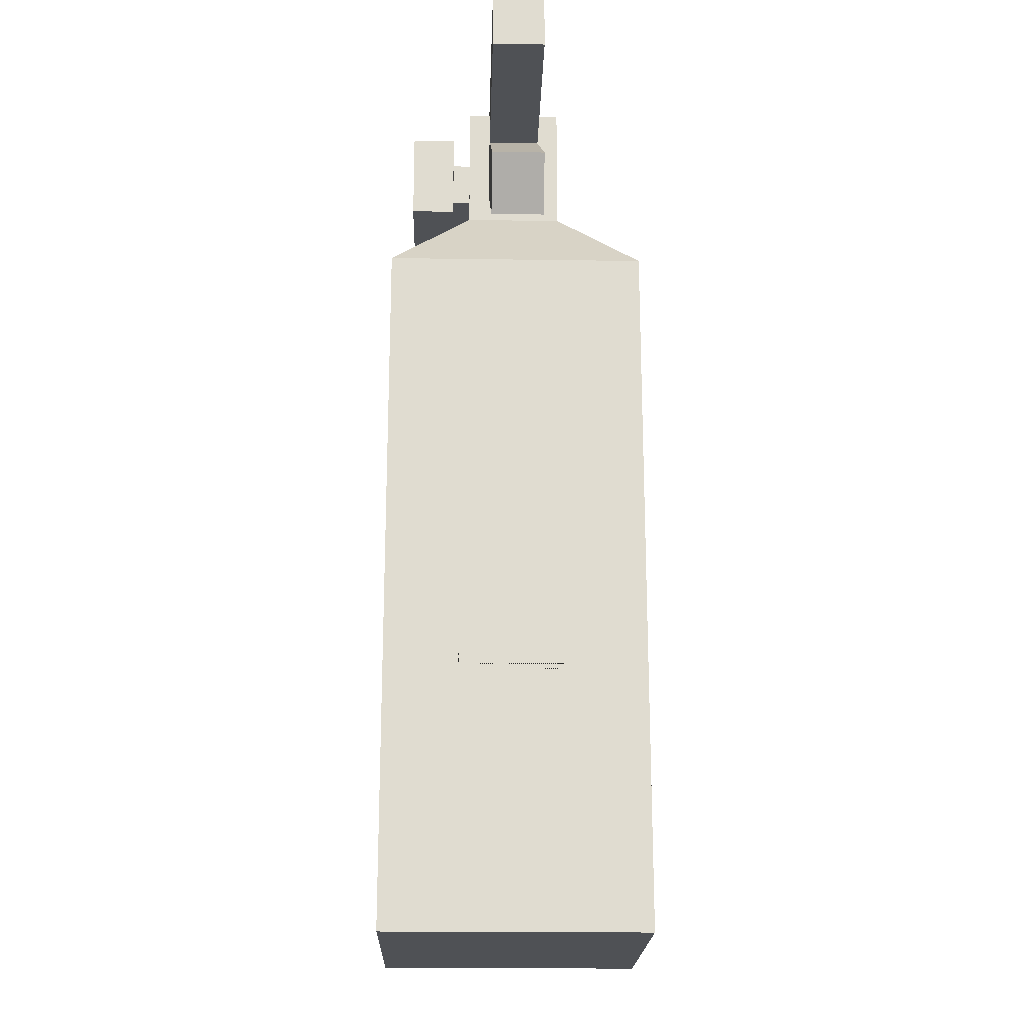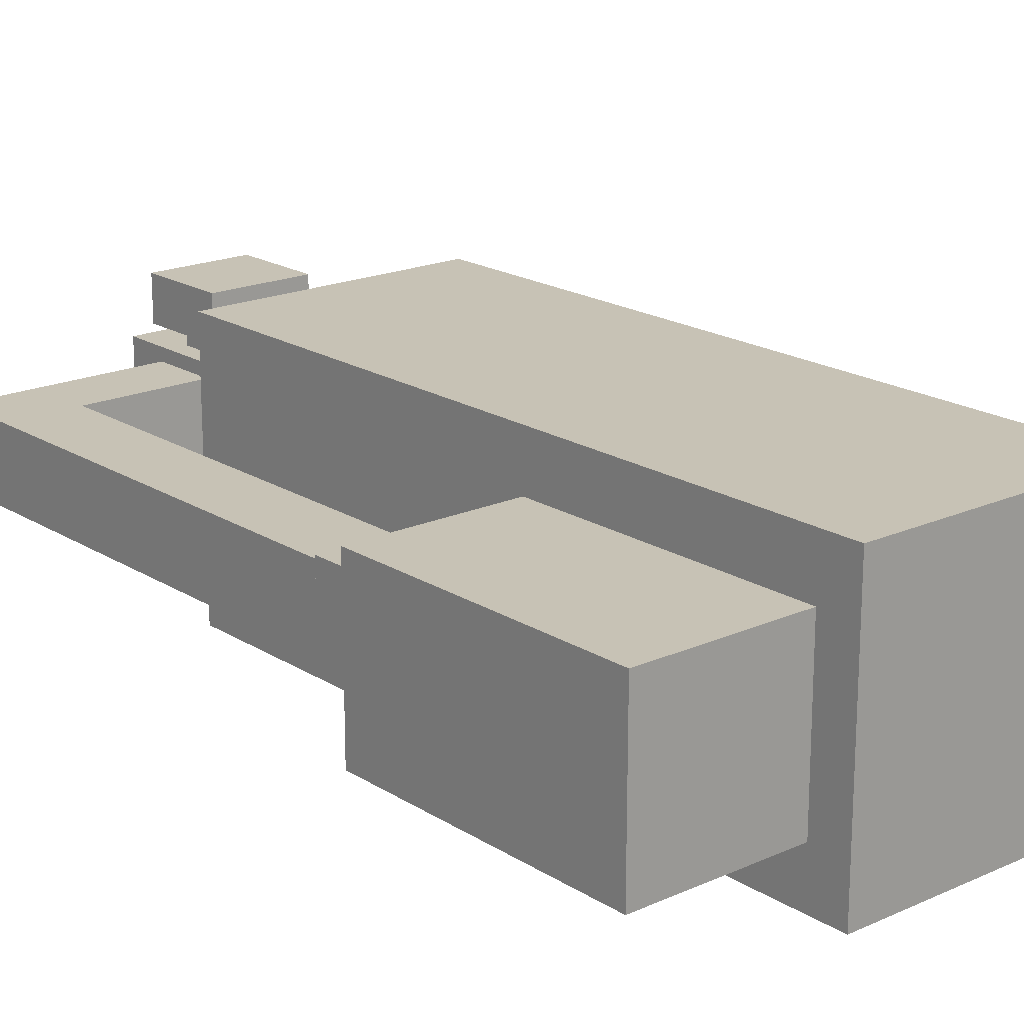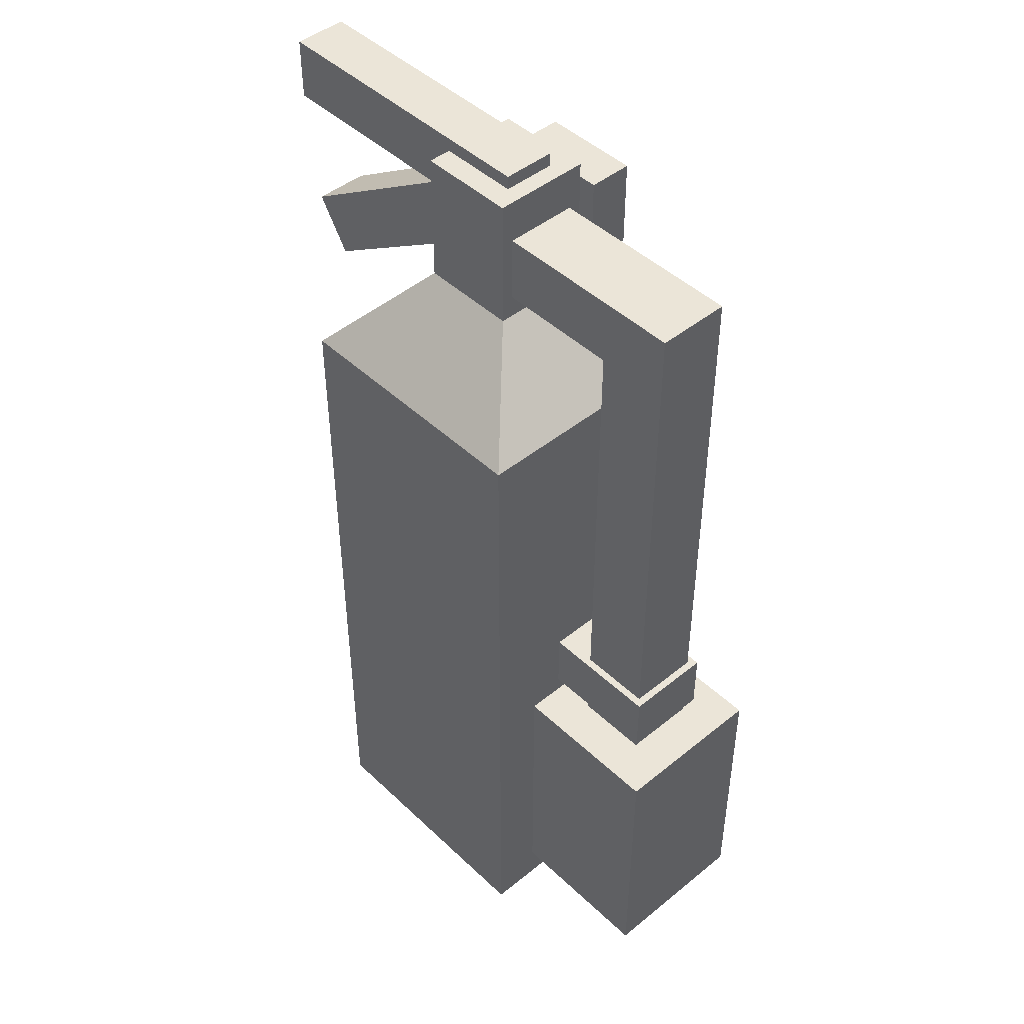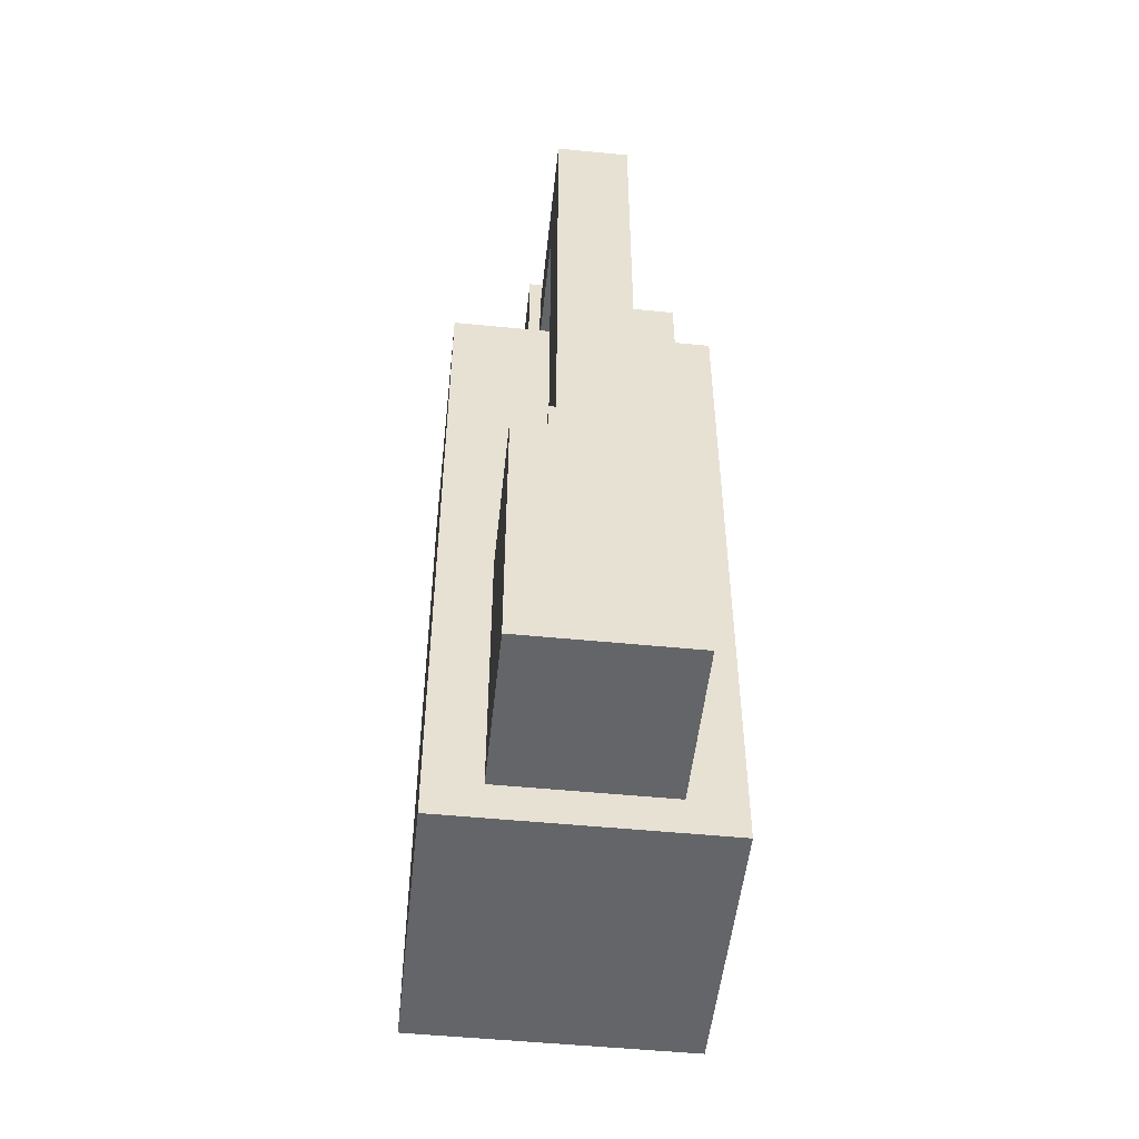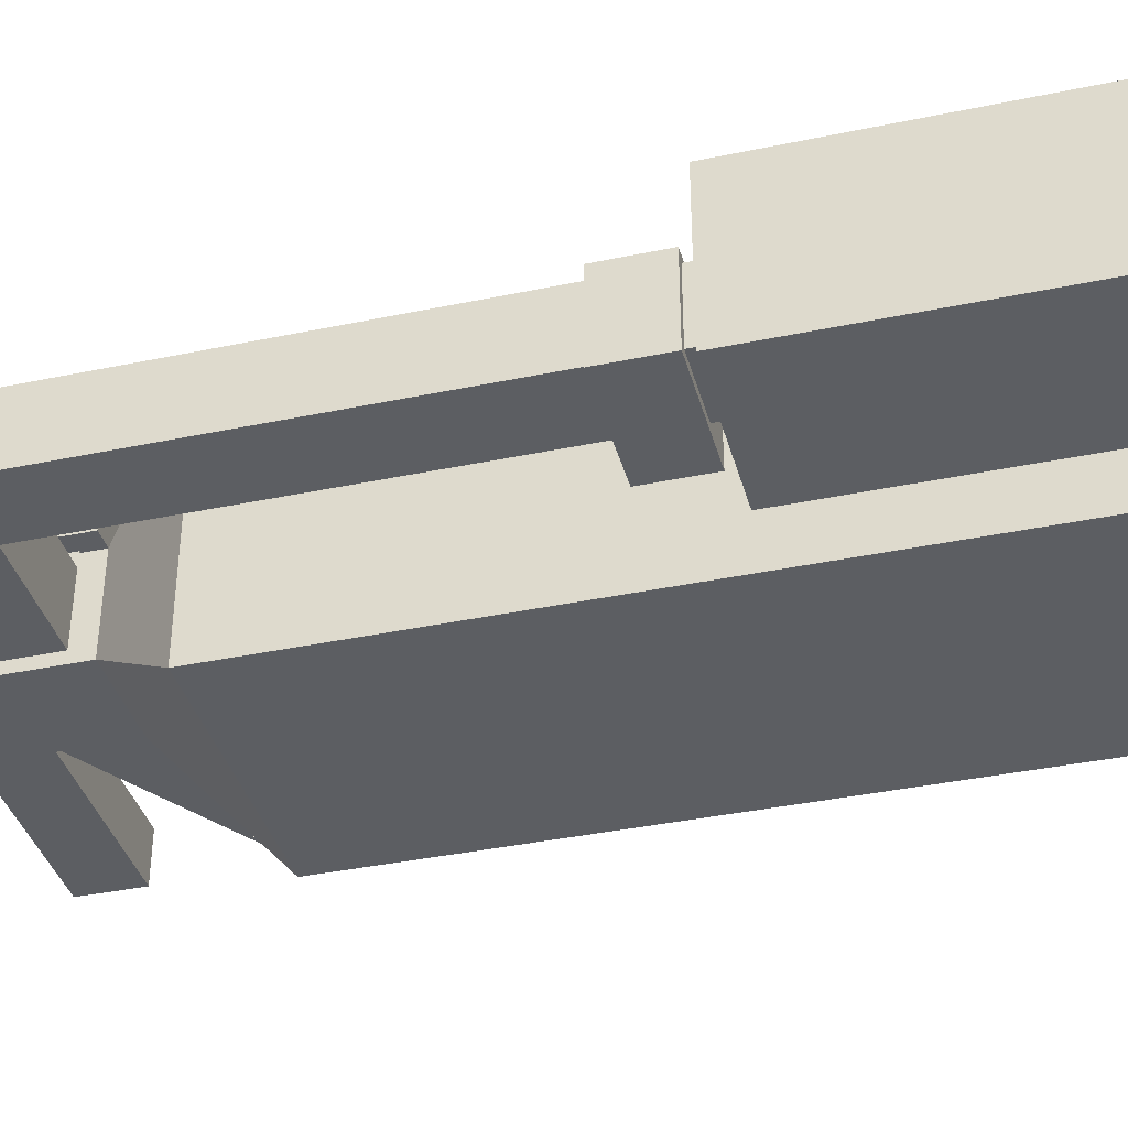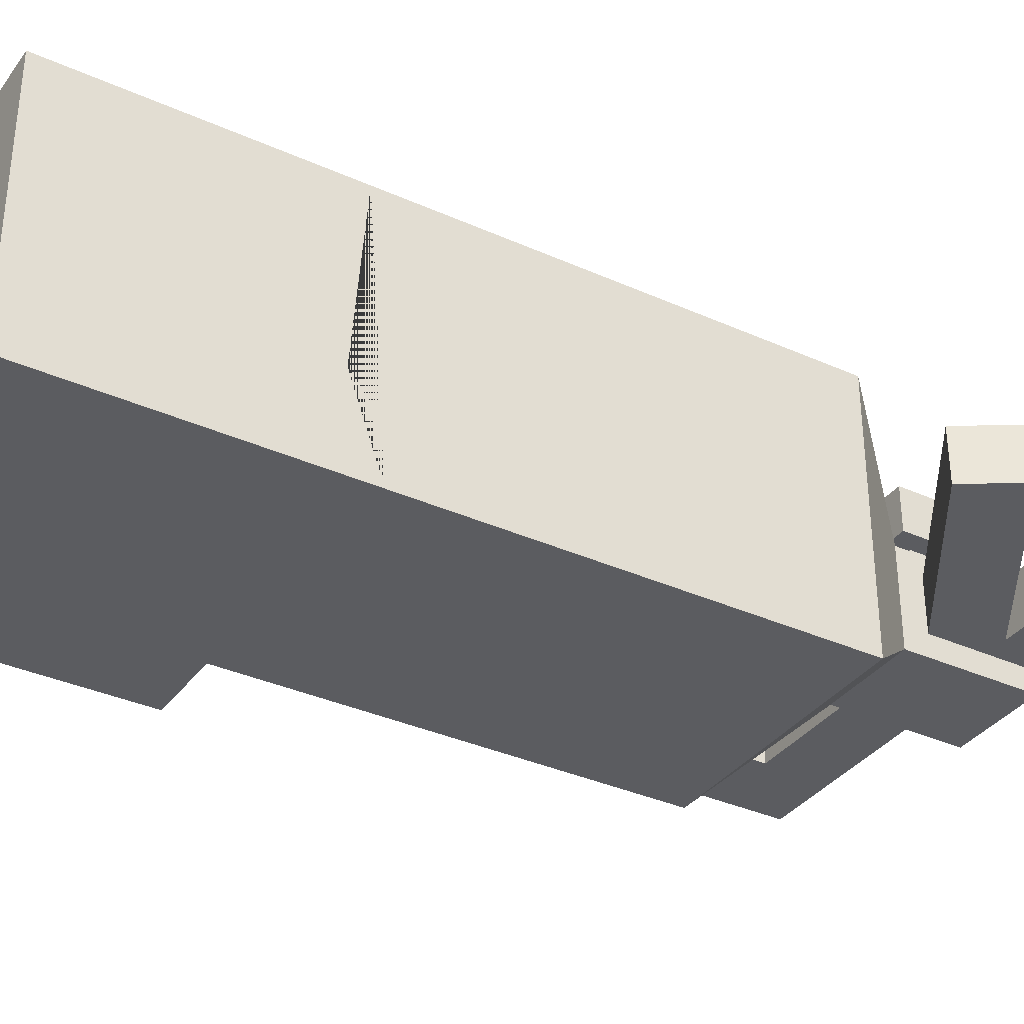
<metadata>
{"format":"obj","ext":"obj","renderer":"f3d","projection":"perspective","resolution":1024,"background":"white","views":[{"elev":-20.1,"azim":88.5,"up":"+Y"},{"elev":19.0,"azim":-40.3,"up":"+Z"},{"elev":45.9,"azim":-132.9,"up":"+Y"},{"elev":-51.4,"azim":-96.1,"up":"+Y"},{"elev":-38.0,"azim":-75.1,"up":"+Z"},{"elev":-35.0,"azim":59.0,"up":"+Z"}]}
</metadata>
<code>
v -0.02729 1.007 -0.03019
v -0.02729 1.007 0.03103
v 0.01168 1.067 -0.03019
v 0.01168 1.067 0.03103
v 0.3027 0.8782 -0.03019
v 0.3027 0.8782 0.03103
v 0.2637 0.818 -0.03019
v 0.2637 0.818 0.03103
v -0.02626 1.013 -0.03019
v -0.02626 1.013 0.03103
v -0.02626 1.085 -0.03019
v -0.02626 1.085 0.03103
v 0.3205 1.085 -0.03019
v 0.3205 1.085 0.03103
v 0.3205 1.013 -0.03019
v 0.3205 1.013 0.03103
v -0.1406 -0 -0.1508
v -0.1406 -0 0.1508
v -0.04632 1.069 -0.05646
v -0.04632 1.069 0.05646
v 0.06661 1.069 -0.05646
v 0.06661 1.069 0.05646
v 0.1609 -0 -0.1508
v 0.1609 -0 0.1508
v -0.1406 0.8117 -0.1508
v -0.1406 0.8117 0.1508
v 0.1609 0.8117 0.1508
v 0.1609 0.8117 -0.1508
v 0.06661 0.9162 0.05646
v -0.04632 0.9162 0.05646
v -0.04632 0.9162 -0.05646
v 0.06661 0.9162 -0.05646
v -0.1406 0.4538 -0.1508
v -0.1406 0.4538 0.1508
v 0.1609 0.4538 0.1508
v 0.1609 0.4538 -0.1508
v -0.1406 0.3813 -0.1508
v -0.1406 0.3813 0.1508
v 0.1609 0.3813 0.1508
v 0.1609 0.3813 -0.1508
v 0.1609 0.5988 0.1508
v -0.1406 0.5988 0.1508
v -0.1406 0.5988 -0.1508
v 0.1609 0.5988 -0.1508
v 0.1609 0.6812 0.1508
v -0.1406 0.6812 0.1508
v -0.1406 0.6812 -0.1508
v 0.1609 0.6812 -0.1508
v 0.1609 0.7036 0.1508
v -0.1406 0.7036 0.1508
v -0.1406 0.7036 -0.1508
v 0.1609 0.7036 -0.1508
v 0.04475 0.9521 0.05646
v -0.02446 0.9521 0.05646
v 0.04475 1.006 0.05646
v -0.02446 1.006 0.05646
v 0.04475 0.9521 0.07746
v -0.02446 0.9521 0.07746
v 0.04475 1.006 0.07746
v -0.02446 1.006 0.07746
v 0.06682 0.9276 0.07746
v -0.04652 0.9276 0.07746
v 0.06682 1.031 0.07746
v -0.04652 1.031 0.07746
v 0.06682 0.9276 0.1286
v -0.04652 0.9276 0.1286
v 0.06682 1.031 0.1286
v -0.04652 1.031 0.1286
v -0.3205 0.04319 -0.09247
v -0.3205 0.04319 0.09141
v -0.1366 0.04319 -0.09247
v -0.1366 0.04319 0.09141
v -0.3205 0.3632 -0.09247
v -0.3205 0.3632 0.09141
v -0.1366 0.3632 0.09141
v -0.1366 0.3632 -0.09247
v -0.2705 0.3632 -0.04247
v -0.2705 0.3632 0.04141
v -0.2705 1.019 0.04141
v -0.2705 1.019 -0.04247
v -0.1866 0.3632 0.04141
v -0.1866 0.3632 -0.04247
v -0.2705 0.3821 -0.04247
v -0.1866 0.3821 -0.04247
v -0.1866 0.3821 0.04141
v -0.2705 0.3821 0.04141
v -0.1866 0.4536 -0.04247
v -0.1866 0.4536 0.04141
v -0.2705 0.4536 0.04141
v -0.2705 0.4536 -0.04247
v -0.279 0.3821 -0.05096
v -0.1391 0.3821 -0.05096
v -0.279 0.4536 -0.05096
v -0.1391 0.4536 -0.05096
v -0.1391 0.4536 0.0499
v -0.1391 0.3821 0.0499
v -0.279 0.3821 0.0499
v -0.279 0.4536 0.0499
v -0.1866 0.9418 -0.04247
v -0.1866 0.9418 0.04141
v -0.01356 1.019 -0.04247
v -0.01356 1.019 0.04141
v -0.01356 0.9418 0.04141
v -0.01356 0.9418 -0.04247
v -0.1108 1.019 -0.04247
v -0.1108 1.019 0.04141
v -0.1108 0.9418 0.04141
v -0.1108 0.9418 -0.04247
v 0.1609 0.3087 0.1508
v -0.1406 0.2299 0.1508
v -0.1406 0.221 -0.1508
v 0.1609 0.3312 -0.1508
v 0.02578 0.2385 0.1508
v 0.1609 0.2941 -0.04644
v 0.02735 0.2499 -0.1508
f 1 2 4 3
f 3 4 6 5
f 5 6 8 7
f 7 8 2 1
f 2 8 6 4
f 7 1 3 5
f 9 10 12 11
f 11 12 14 13
f 13 14 16 15
f 15 16 10 9
f 10 16 14 12
f 15 9 11 13
f 25 26 30 31
f 19 20 22 21
f 32 29 27 28
f 23 24 18 17
f 26 27 29 30
f 28 25 31 32
f 33 34 42 43
f 34 35 41 42
f 44 41 35 36
f 36 33 43 44
f 66 65 67 68
f 31 30 20 19
f 32 31 19 21
f 21 22 29 32
f 37 38 34 33
f 38 39 35 34
f 36 35 39 40
f 40 37 33 36
f 17 18 110 111
f 18 24 109 113 110
f 112 114 109 24 23
f 23 17 111 115 112
f 42 41 45 46
f 43 42 46 47
f 44 43 47 48
f 48 45 41 44
f 46 45 49 50
f 47 46 50 51
f 48 47 51 52
f 52 49 45 48
f 50 49 27 26
f 51 50 26 25
f 52 51 25 28
f 28 27 49 52
f 30 29 53 54
f 29 22 55 53
f 22 20 56 55
f 20 30 54 56
f 54 53 57 58
f 53 55 59 57
f 55 56 60 59
f 56 54 58 60
f 58 57 61 62
f 57 59 63 61
f 59 60 64 63
f 60 58 62 64
f 62 61 65 66
f 61 63 67 65
f 63 64 68 67
f 64 62 66 68
f 77 78 86 83
f 84 85 81 82
f 71 72 70 69
f 78 81 85 86
f 82 77 83 84
f 69 70 74 73
f 70 72 75 74
f 76 75 72 71
f 71 69 73 76
f 73 74 78 77
f 75 76 82 81
f 74 75 81 78
f 76 73 77 82
f 92 91 93 94
f 94 95 96 92
f 97 96 95 98
f 91 97 98 93
f 99 100 88 87
f 89 88 100 79
f 90 89 79 80
f 87 90 80 99
f 84 83 91 92
f 90 87 94 93
f 87 88 95 94
f 85 84 92 96
f 86 85 96 97
f 88 89 98 95
f 83 86 97 91
f 89 90 93 98
f 101 102 103 104
f 105 106 102 101
f 106 107 103 102
f 107 108 104 103
f 108 105 101 104
f 80 79 106 105
f 79 100 107 106
f 100 99 108 107
f 99 80 105 108
f 110 113 109 39 38
f 111 110 38 37
f 112 115 111 37 40
f 40 39 109 114 112

</code>
